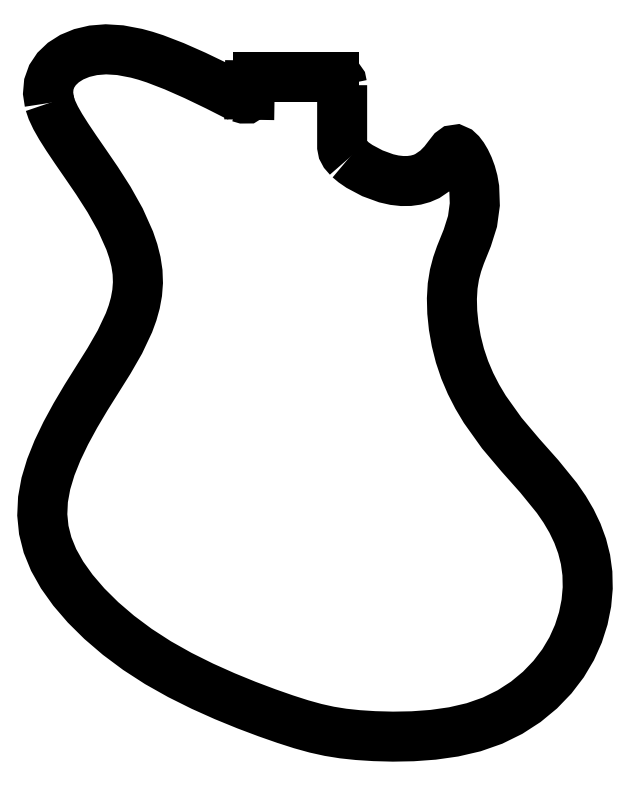
<metadata>
{"format":"dxf","ext":"dxf","renderer":"ezdxf+matplotlib","layout":"modelspace","background":"white","min_lineweight":24,"dpi":150}
</metadata>
<code>
0
SECTION
2
ENTITIES
0
LWPOLYLINE
8
0
90
2
43
0
10
0.7454
20
1.877
10
0.7465
20
1.877
0
LINE
8
0
10
0.7465
20
1.877
30
0
11
0.9379
21
1.877
31
0
0
LWPOLYLINE
8
0
90
2
43
0
10
0.9379
20
1.877
10
0.9383
20
1.877
0
LWPOLYLINE
8
0
90
5
43
0
10
0.9383
20
1.877
10
0.9462
20
1.876
10
0.9527
20
1.871
10
0.9571
20
1.865
10
0.9588
20
1.857
0
LWPOLYLINE
8
0
90
5
43
0
10
0.9588
20
1.857
10
0.9588
20
1.702
10
0.9606
20
1.693
10
0.9651
20
1.684
10
0.9754
20
1.672
0
LWPOLYLINE
8
0
90
118
43
0
10
0.9754
20
1.672
10
0.9881
20
1.662
10
1.003
20
1.652
10
1.035
20
1.634
10
1.07
20
1.622
10
1.091
20
1.617
10
1.111
20
1.615
10
1.129
20
1.615
10
1.145
20
1.617
10
1.16
20
1.622
10
1.174
20
1.627
10
1.197
20
1.643
10
1.215
20
1.661
10
1.228
20
1.678
10
1.237
20
1.69
10
1.242
20
1.693
10
1.246
20
1.694
10
1.252
20
1.692
10
1.258
20
1.686
10
1.264
20
1.677
10
1.272
20
1.665
10
1.278
20
1.651
10
1.285
20
1.634
10
1.289
20
1.616
10
1.293
20
1.597
10
1.294
20
1.556
10
1.288
20
1.513
10
1.275
20
1.471
10
1.258
20
1.428
10
1.25
20
1.404
10
1.243
20
1.378
10
1.238
20
1.35
10
1.236
20
1.317
10
1.237
20
1.283
10
1.241
20
1.247
10
1.247
20
1.21
10
1.257
20
1.173
10
1.269
20
1.137
10
1.283
20
1.103
10
1.301
20
1.07
10
1.32
20
1.038
10
1.363
20
0.9774
10
1.41
20
0.9216
10
1.457
20
0.8679
10
1.502
20
0.8133
10
1.521
20
0.7848
10
1.539
20
0.7551
10
1.554
20
0.7241
10
1.566
20
0.6918
10
1.574
20
0.658
10
1.579
20
0.6226
10
1.58
20
0.5856
10
1.576
20
0.5475
10
1.569
20
0.5088
10
1.556
20
0.4702
10
1.539
20
0.4321
10
1.517
20
0.3953
10
1.491
20
0.3602
10
1.459
20
0.3275
10
1.423
20
0.2979
10
1.383
20
0.2719
10
1.339
20
0.2503
10
1.291
20
0.2335
10
1.241
20
0.2218
10
1.189
20
0.2145
10
1.137
20
0.2107
10
1.087
20
0.2098
10
1.04
20
0.211
10
0.9987
20
0.2137
10
0.9613
20
0.2177
10
0.9263
20
0.2233
10
0.8916
20
0.231
10
0.8551
20
0.2411
10
0.8147
20
0.254
10
0.7685
20
0.2702
10
0.717
20
0.2895
10
0.6619
20
0.312
10
0.6051
20
0.3375
10
0.5482
20
0.3658
10
0.493
20
0.3968
10
0.4411
20
0.4304
10
0.3932
20
0.4661
10
0.3498
20
0.5033
10
0.3113
20
0.5415
10
0.278
20
0.5801
10
0.2506
20
0.6186
10
0.2292
20
0.6566
10
0.2138
20
0.6944
10
0.2042
20
0.7323
10
0.2004
20
0.7706
10
0.2022
20
0.8096
10
0.2095
20
0.8497
10
0.222
20
0.8911
10
0.239
20
0.9337
10
0.26
20
0.9774
10
0.2842
20
1.022
10
0.3111
20
1.067
10
0.3693
20
1.16
10
0.3967
20
1.208
10
0.4197
20
1.257
10
0.4288
20
1.281
10
0.4358
20
1.307
10
0.4404
20
1.332
10
0.4424
20
1.358
10
0.4414
20
1.384
10
0.4374
20
1.411
10
0.4306
20
1.438
10
0.4215
20
1.464
10
0.3978
20
1.517
10
0.3693
20
1.568
10
0.3389
20
1.616
10
0.3097
20
1.658
10
0.2844
20
1.695
10
0.2636
20
1.726
10
0.247
20
1.752
10
0.2342
20
1.775
10
0.2249
20
1.794
10
0.2188
20
1.812
0
LWPOLYLINE
8
0
90
18
43
0
10
0.2188
20
1.812
10
0.2151
20
1.837
10
0.217
20
1.859
10
0.2244
20
1.88
10
0.2367
20
1.898
10
0.2538
20
1.915
10
0.2751
20
1.928
10
0.3004
20
1.939
10
0.3292
20
1.945
10
0.3614
20
1.948
10
0.3975
20
1.946
10
0.4386
20
1.938
10
0.4613
20
1.932
10
0.4856
20
1.924
10
0.5341
20
1.905
10
0.5867
20
1.882
10
0.6421
20
1.855
10
0.6988
20
1.827
0
LWPOLYLINE
8
0
90
5
43
0
10
0.6988
20
1.827
10
0.7093
20
1.824
10
0.7172
20
1.824
10
0.7223
20
1.827
10
0.7247
20
1.833
0
LINE
8
0
10
0.7247
20
1.833
30
0
11
0.7251
21
1.856
31
0
0
LWPOLYLINE
8
0
90
2
43
0
10
0.7251
20
1.856
10
0.7251
20
1.857
0
LWPOLYLINE
8
0
90
5
43
0
10
0.7251
20
1.857
10
0.7267
20
1.865
10
0.7311
20
1.871
10
0.7375
20
1.876
10
0.7454
20
1.877
0
ENDSEC
0
EOF

</code>
